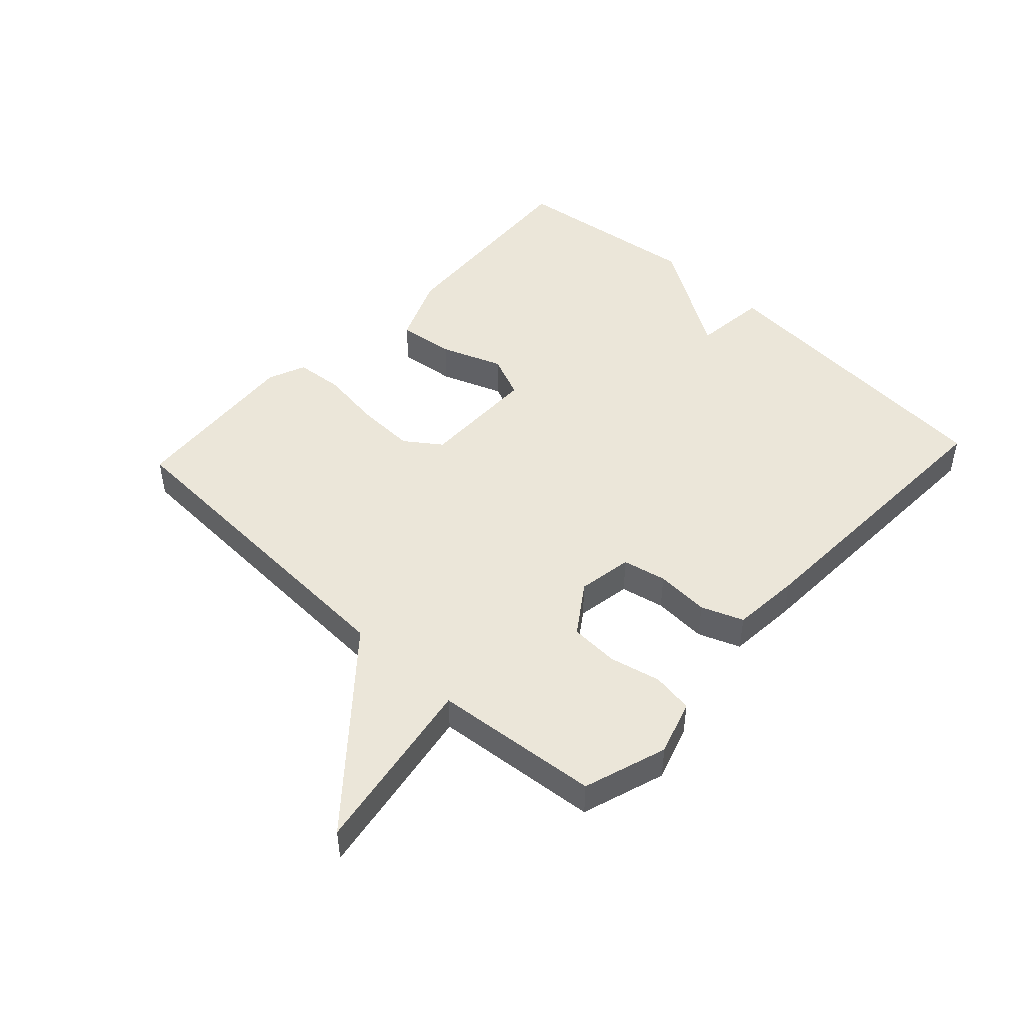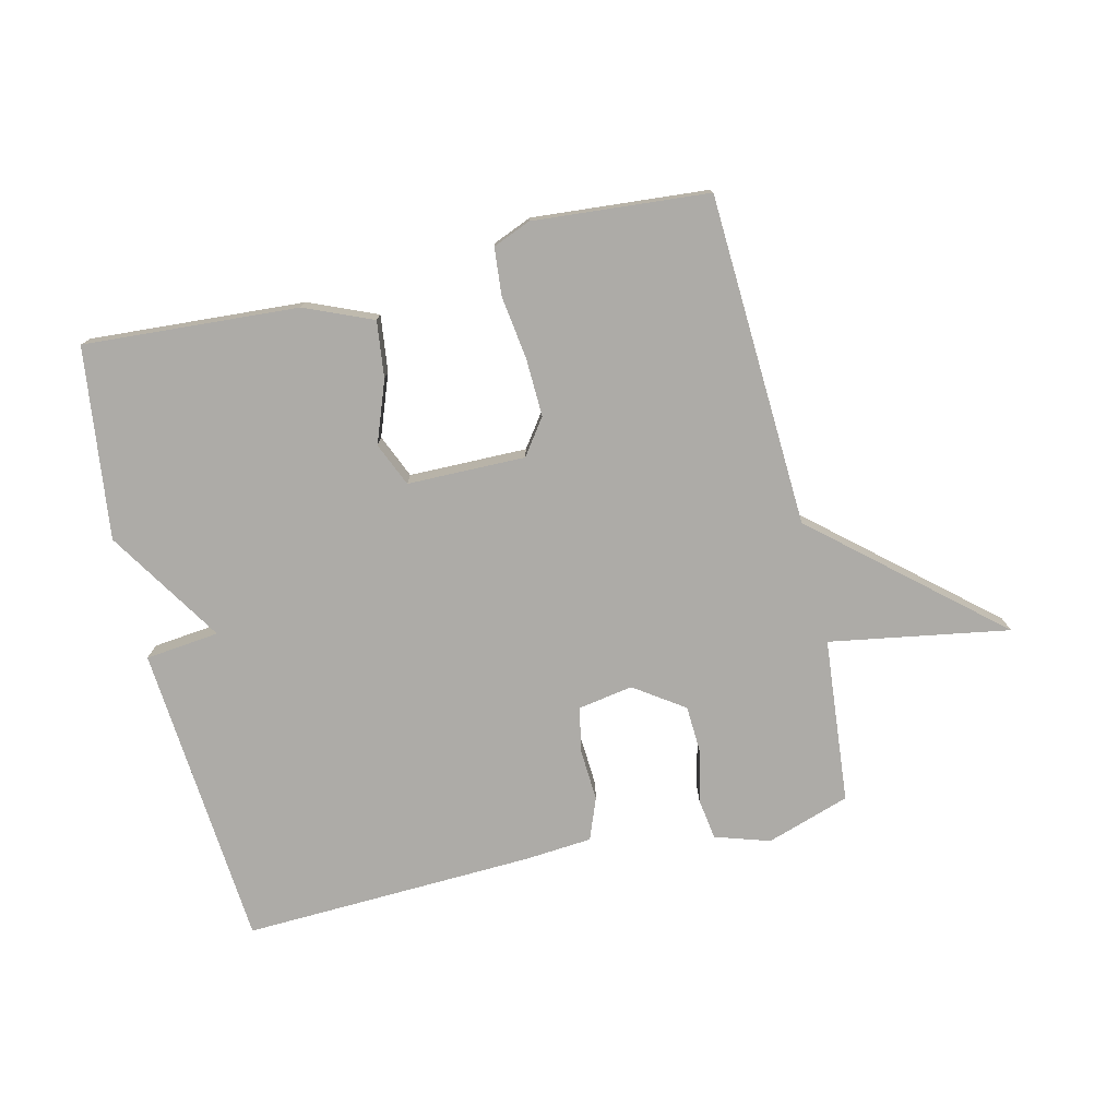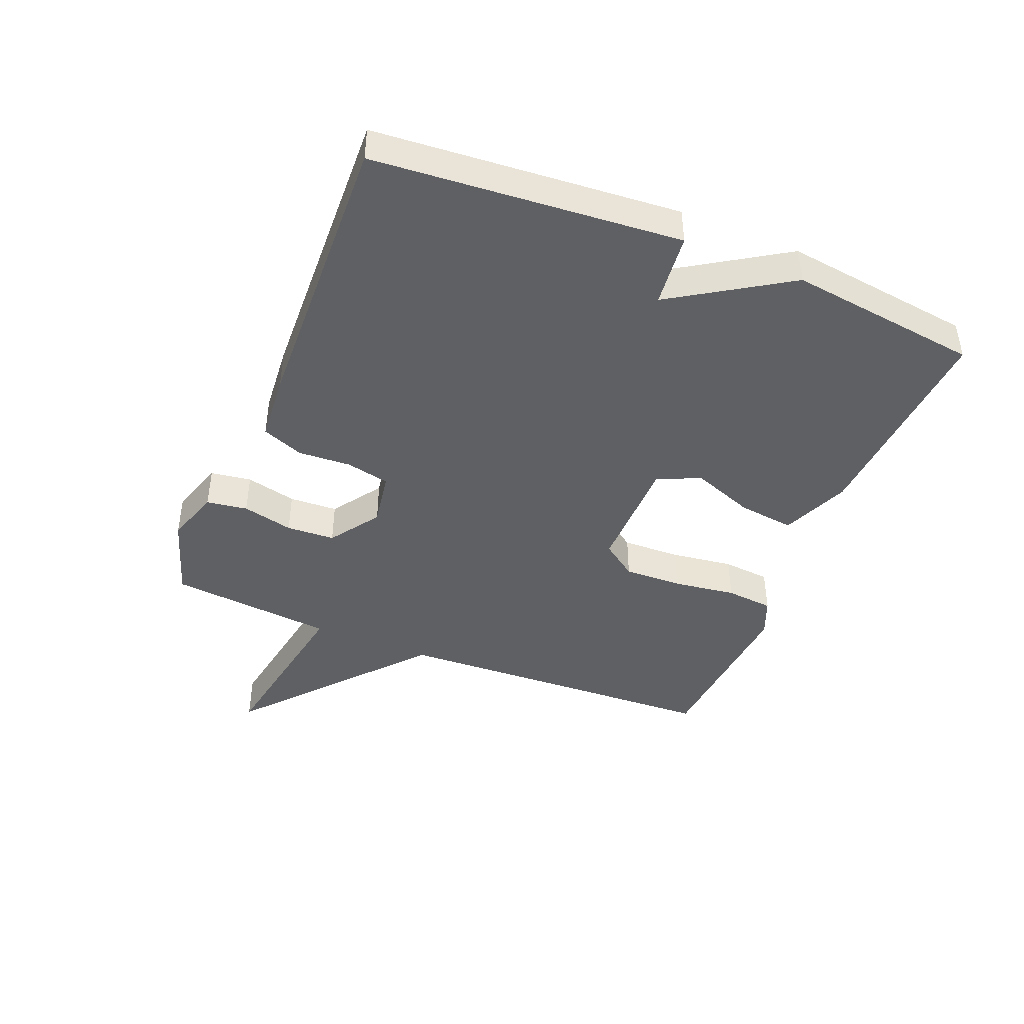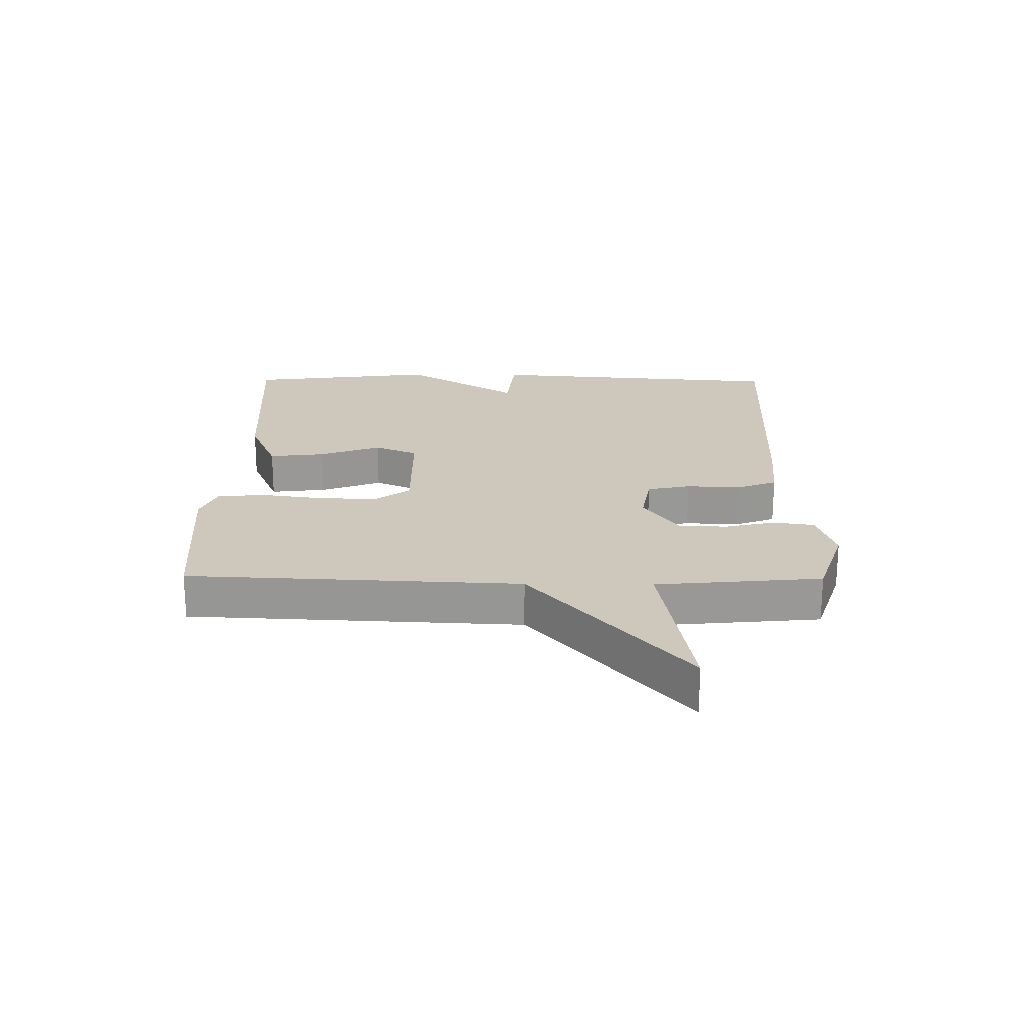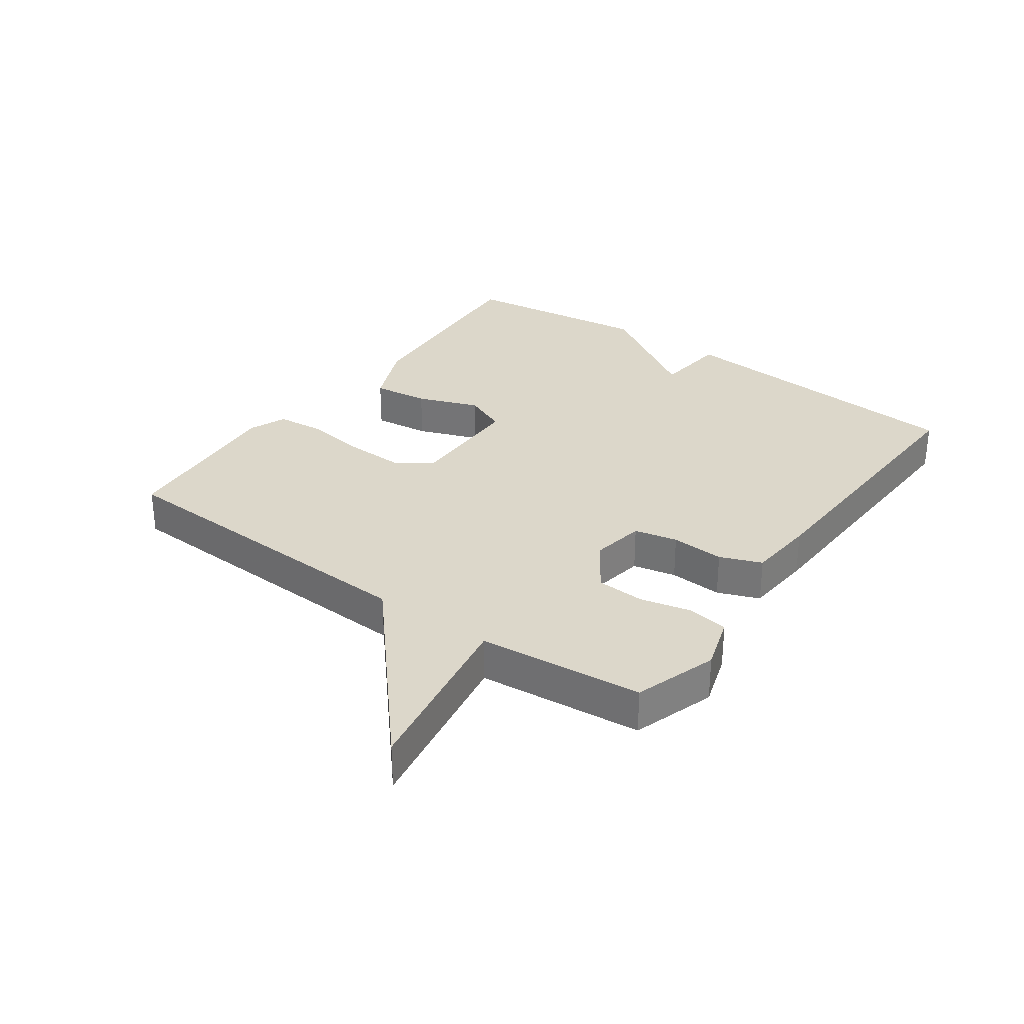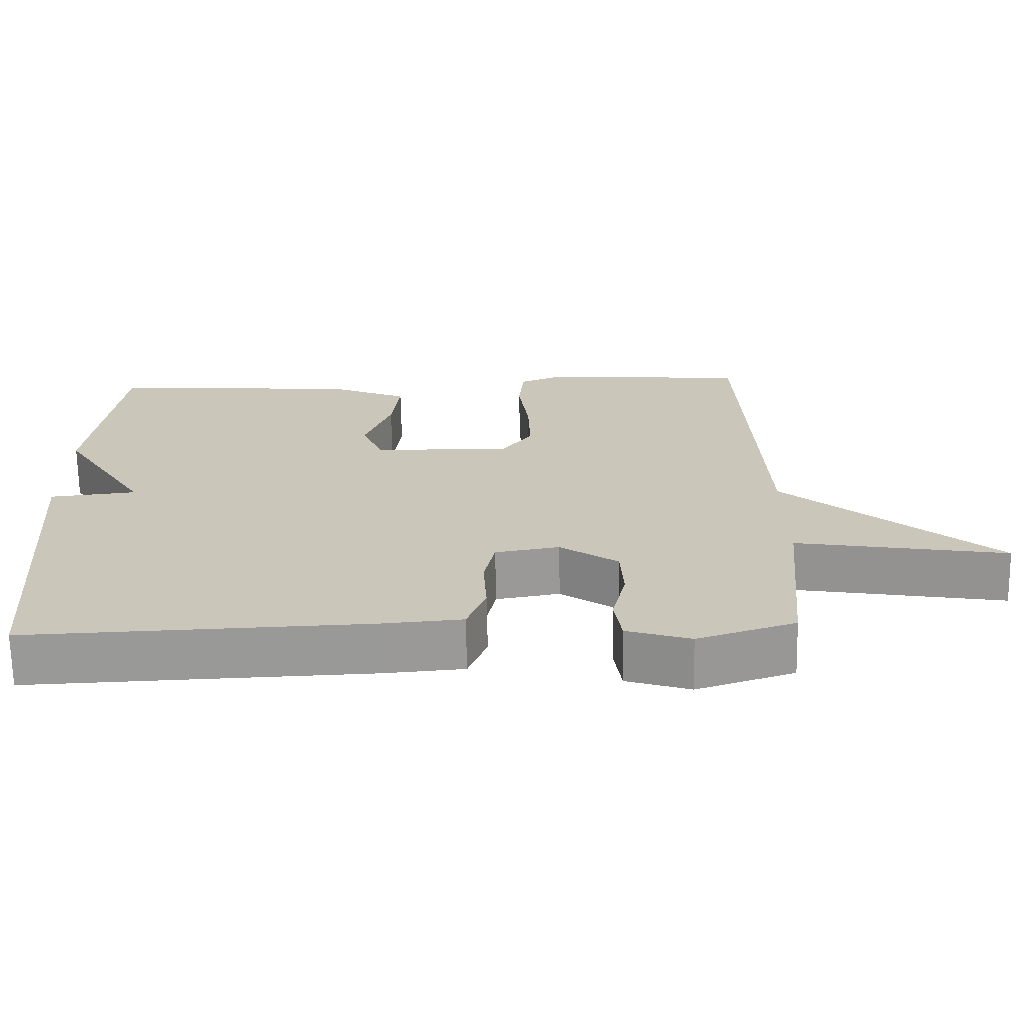
<metadata>
{"format":"obj","ext":"obj","renderer":"f3d","projection":"perspective","resolution":1024,"background":"white","views":[{"elev":47.4,"azim":132.9,"up":"+Y"},{"elev":-76.4,"azim":13.4,"up":"+Y"},{"elev":-43.6,"azim":-112.2,"up":"+Y"},{"elev":21.8,"azim":90.6,"up":"+Y"},{"elev":30.8,"azim":125.5,"up":"+Y"},{"elev":-68.6,"azim":1.0,"up":"+Z"}]}
</metadata>
<code>
v 0.5 0.07 0.5
v 0.525 0.07 -0.034
v 0.814 0.07 -0.283
v 0.525 0.07 -0.234
v 0.5 0.07 -0.5
v 0.366 0.07 -0.544
v 0.278 0.07 -0.516
v 0.268 0.07 -0.45
v 0.287 0.07 -0.368
v 0.283 0.07 -0.29
v 0.203 0.07 -0.235
v 0.115 0.07 -0.25
v 0.1 0.07 -0.32
v 0.105 0.07 -0.406
v 0.079 0.07 -0.473
v -0.031 0.07 -0.482
v -0.5 0.07 -0.5
v -0.539 0.07 -0.008
v -0.42 0.07 0.005
v -0.539 0.07 0.192
v -0.5 0.07 0.5
v -0.155 0.07 0.477
v -0.046 0.07 0.431
v -0.057 0.07 0.34
v -0.094 0.07 0.241
v -0.064 0.07 0.171
v 0.126 0.07 0.169
v 0.167 0.07 0.226
v 0.164 0.07 0.32
v 0.15 0.07 0.421
v 0.157 0.07 0.498
v 0.218 0.07 0.523
v 0.5 0 0.5
v 0.525 0 -0.034
v 0.814 0 -0.283
v 0.525 0 -0.234
v 0.5 0 -0.5
v 0.366 0 -0.544
v 0.278 0 -0.516
v 0.268 0 -0.45
v 0.287 0 -0.368
v 0.283 0 -0.29
v 0.203 0 -0.235
v 0.115 0 -0.25
v 0.1 0 -0.32
v 0.105 0 -0.406
v 0.079 0 -0.473
v -0.031 0 -0.482
v -0.5 0 -0.5
v -0.539 0 -0.008
v -0.42 0 0.005
v -0.539 0 0.192
v -0.5 0 0.5
v -0.155 0 0.477
v -0.046 0 0.431
v -0.057 0 0.34
v -0.094 0 0.241
v -0.064 0 0.171
v 0.126 0 0.169
v 0.167 0 0.226
v 0.164 0 0.32
v 0.15 0 0.421
v 0.157 0 0.498
v 0.218 0 0.523
f 32 1 2
f 31 32 2
f 30 31 2
f 29 30 2
f 28 29 2
f 2 3 4
f 28 2 4
f 27 28 4
f 26 27 4 5
f 23 24 25
f 22 23 25
f 21 22 25
f 20 21 25
f 19 20 25
f 19 25 26
f 17 18 19
f 16 17 19
f 15 16 19
f 14 15 19
f 13 14 19
f 12 13 19 26
f 11 12 26
f 10 11 26
f 7 8 9
f 6 7 9
f 5 6 9
f 5 9 10
f 5 10 26
f 34 33 64
f 34 64 63
f 34 63 62
f 34 62 61
f 34 61 60
f 36 35 34
f 36 34 60
f 36 60 59
f 37 36 59 58
f 57 56 55
f 57 55 54
f 57 54 53
f 57 53 52
f 57 52 51
f 58 57 51
f 51 50 49
f 51 49 48
f 51 48 47
f 51 47 46
f 51 46 45
f 58 51 45 44
f 58 44 43
f 58 43 42
f 41 40 39
f 41 39 38
f 41 38 37
f 42 41 37
f 58 42 37
f 1 33 34 2
f 2 34 35 3
f 3 35 36 4
f 4 36 37 5
f 5 37 38 6
f 6 38 39 7
f 7 39 40 8
f 8 40 41 9
f 9 41 42 10
f 10 42 43 11
f 11 43 44 12
f 12 44 45 13
f 13 45 46 14
f 14 46 47 15
f 15 47 48 16
f 16 48 49 17
f 17 49 50 18
f 18 50 51 19
f 19 51 52 20
f 20 52 53 21
f 21 53 54 22
f 22 54 55 23
f 23 55 56 24
f 24 56 57 25
f 25 57 58 26
f 26 58 59 27
f 27 59 60 28
f 28 60 61 29
f 29 61 62 30
f 30 62 63 31
f 31 63 64 32
f 32 64 33 1

</code>
